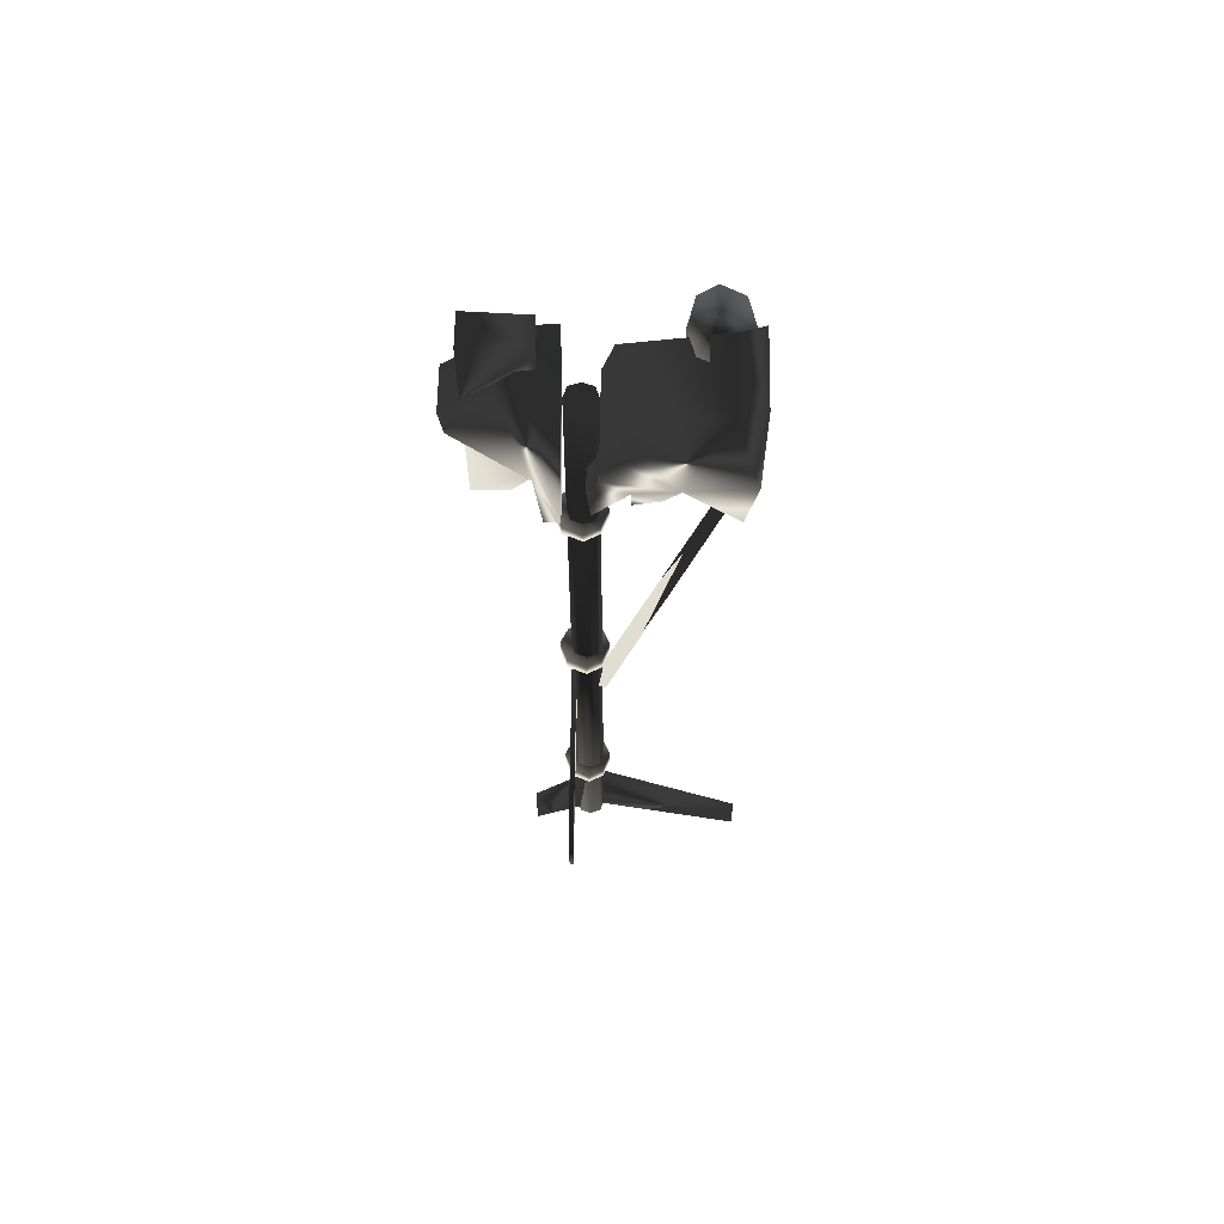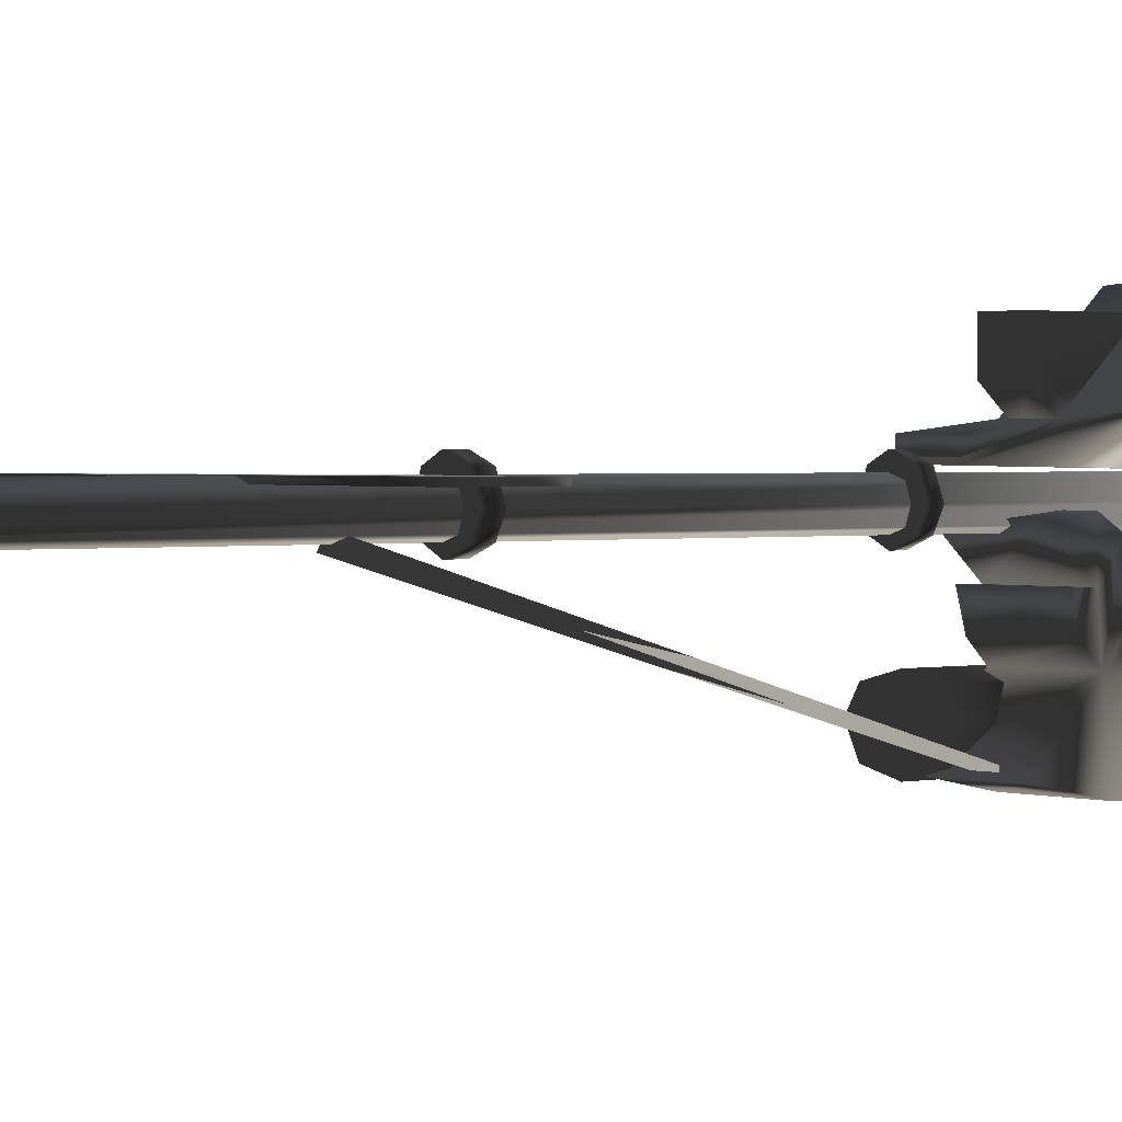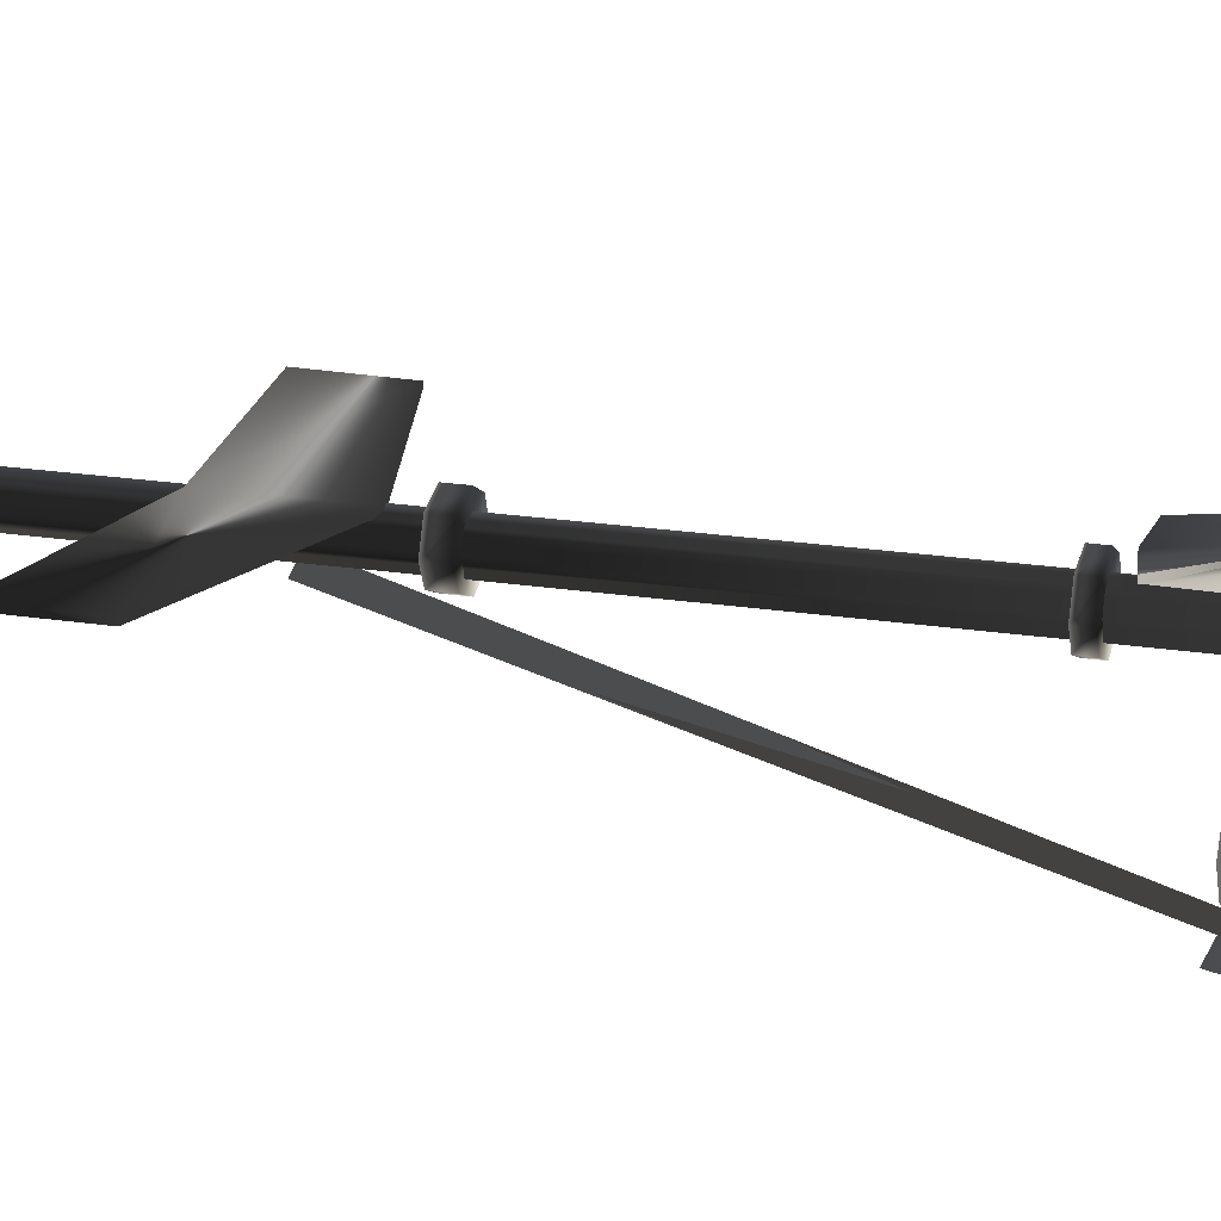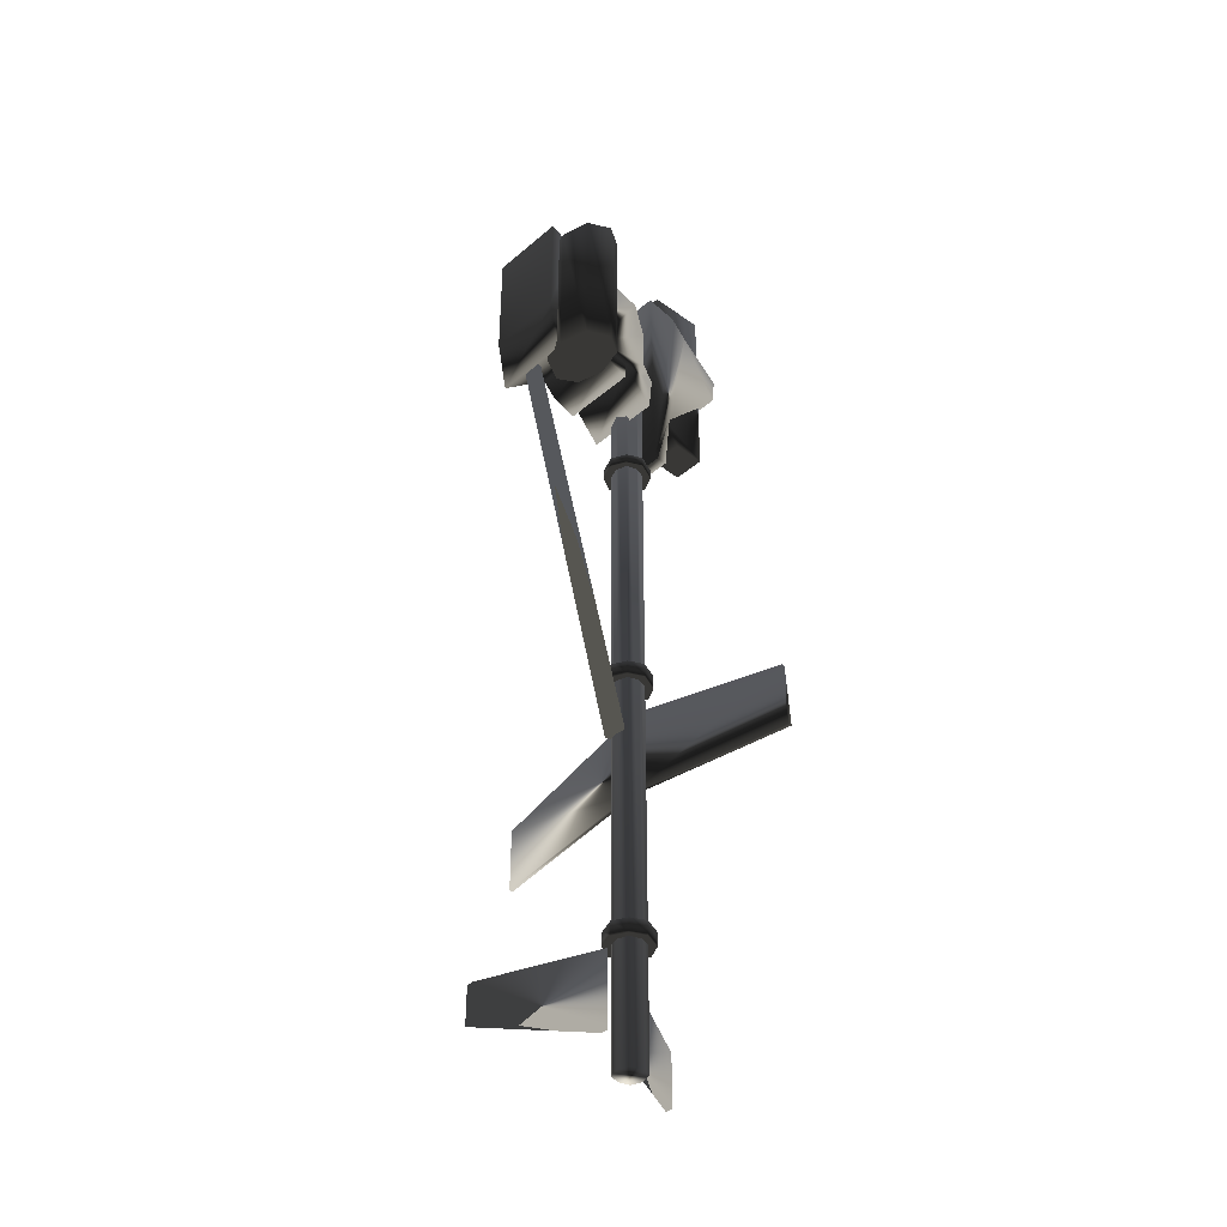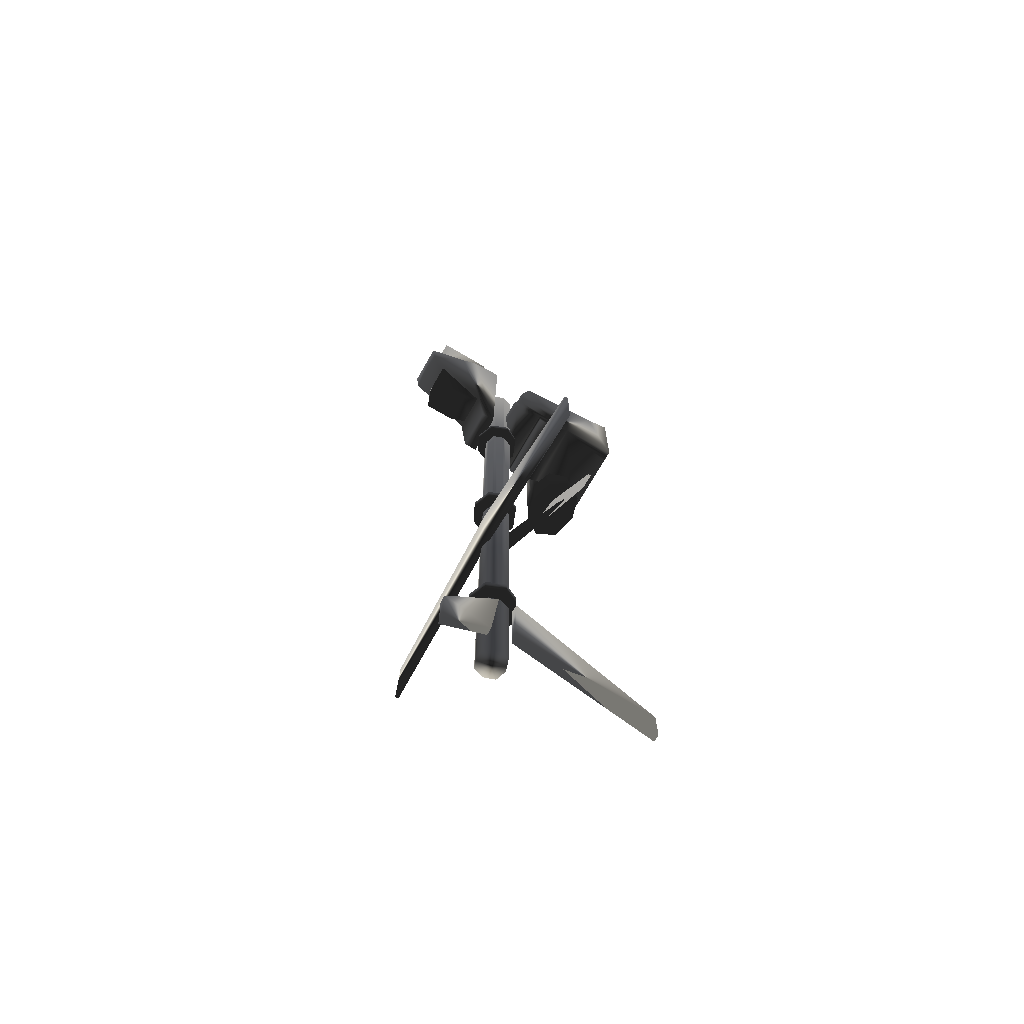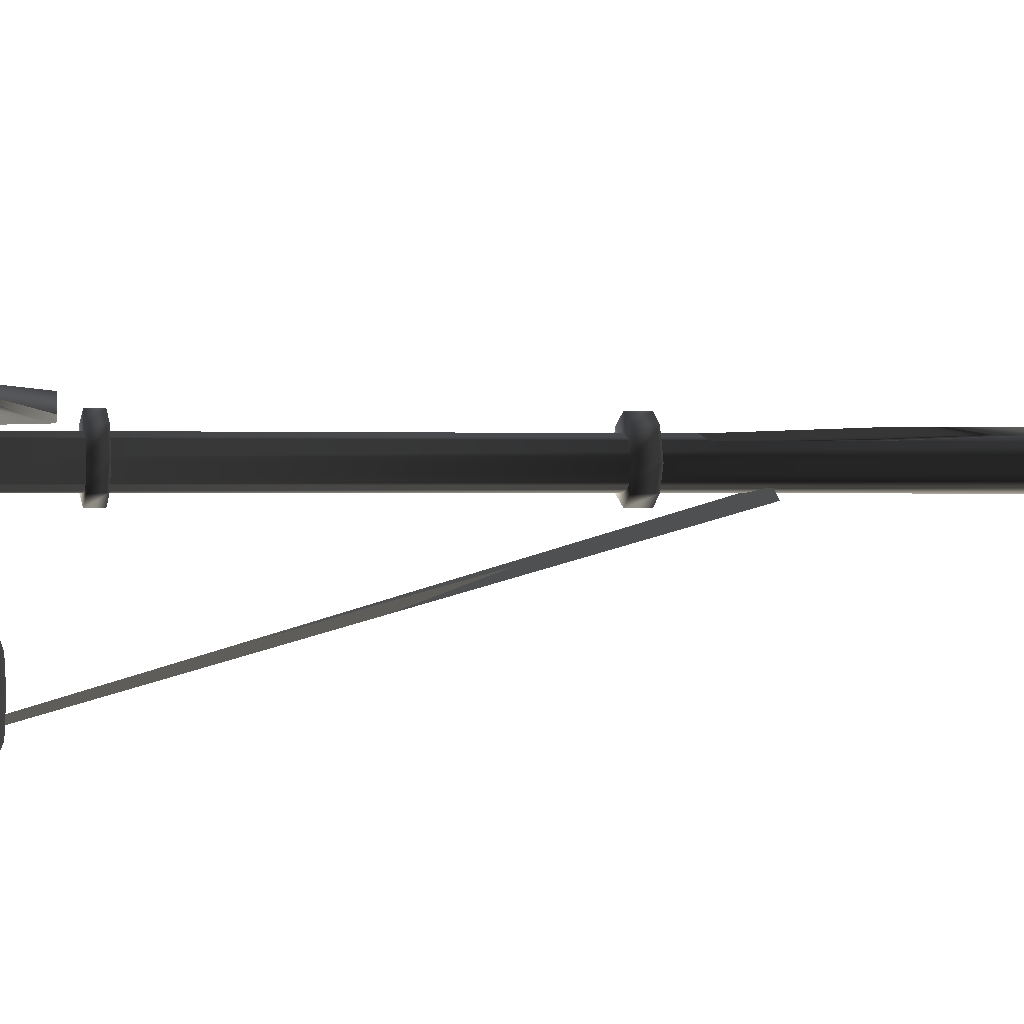
<metadata>
{"format":"obj","ext":"obj","renderer":"f3d","projection":"perspective","resolution":1024,"background":"white","views":[{"elev":63.7,"azim":91.0,"up":"+Y"},{"elev":1.4,"azim":49.9,"up":"+Z"},{"elev":18.5,"azim":107.6,"up":"+Z"},{"elev":-40.5,"azim":-133.9,"up":"+Y"},{"elev":-71.6,"azim":60.1,"up":"+Y"},{"elev":-0.0,"azim":-101.8,"up":"+Z"}]}
</metadata>
<code>
g
v  -0.23 -22.48 2.57
v  -0.16 -22.48 2.57
v  -0.18 -22.48 2.62
v  -0.23 -22.48 2.64
v  -0.27 -22.48 2.62
v  -0.29 -22.48 2.57
v  -0.27 -22.48 2.53
v  -0.23 -22.48 2.51
v  -0.18 -22.48 2.53
v  -0.16 -22.45 2.57
v  -0.18 -22.45 2.62
v  -0.23 -22.45 2.64
v  -0.27 -22.45 2.62
v  -0.29 -22.45 2.57
v  -0.27 -22.45 2.53
v  -0.23 -22.45 2.51
v  -0.18 -22.45 2.53
v  -0.23 -22.45 2.57
g Cylinder14
f 1 3 2
f 1 4 3
f 1 5 4
f 1 6 5
f 1 7 6
f 1 8 7
f 1 9 8
f 1 2 9
f 2 11 10
f 2 3 11
f 3 12 11
f 3 4 12
f 4 13 12
f 4 5 13
f 5 14 13
f 5 6 14
f 6 15 14
f 6 7 15
f 7 16 15
f 7 8 16
f 8 17 16
f 8 9 17
f 9 10 17
f 9 2 10
f 18 10 11
f 18 11 12
f 18 12 13
f 18 13 14
f 18 14 15
f 18 15 16
f 18 16 17
f 18 17 10
g
v  -0.23 -23.21 2.57
v  -0.16 -23.21 2.57
v  -0.18 -23.21 2.62
v  -0.23 -23.21 2.64
v  -0.27 -23.21 2.62
v  -0.29 -23.21 2.57
v  -0.27 -23.21 2.53
v  -0.23 -23.21 2.51
v  -0.18 -23.21 2.53
v  -0.16 -23.17 2.57
v  -0.18 -23.17 2.62
v  -0.23 -23.17 2.64
v  -0.27 -23.17 2.62
v  -0.29 -23.17 2.57
v  -0.27 -23.17 2.53
v  -0.23 -23.17 2.51
v  -0.18 -23.17 2.53
v  -0.23 -23.17 2.57
g Cylinder13
f 19 21 20
f 19 22 21
f 19 23 22
f 19 24 23
f 19 25 24
f 19 26 25
f 19 27 26
f 19 20 27
f 20 29 28
f 20 21 29
f 21 30 29
f 21 22 30
f 22 31 30
f 22 23 31
f 23 32 31
f 23 24 32
f 24 33 32
f 24 25 33
f 25 34 33
f 25 26 34
f 26 35 34
f 26 27 35
f 27 28 35
f 27 20 28
f 36 28 29
f 36 29 30
f 36 30 31
f 36 31 32
f 36 32 33
f 36 33 34
f 36 34 35
f 36 35 28
g
v  -0.23 -23.96 2.57
v  -0.16 -23.96 2.57
v  -0.18 -23.96 2.62
v  -0.23 -23.96 2.64
v  -0.27 -23.96 2.62
v  -0.29 -23.96 2.57
v  -0.27 -23.96 2.53
v  -0.23 -23.96 2.51
v  -0.18 -23.96 2.53
v  -0.16 -23.92 2.57
v  -0.18 -23.92 2.62
v  -0.23 -23.92 2.64
v  -0.27 -23.92 2.62
v  -0.29 -23.92 2.57
v  -0.27 -23.92 2.53
v  -0.23 -23.92 2.51
v  -0.18 -23.92 2.53
v  -0.23 -23.92 2.57
g Cylinder12
f 37 39 38
f 37 40 39
f 37 41 40
f 37 42 41
f 37 43 42
f 37 44 43
f 37 45 44
f 37 38 45
f 38 47 46
f 38 39 47
f 39 48 47
f 39 40 48
f 40 49 48
f 40 41 49
f 41 50 49
f 41 42 50
f 42 51 50
f 42 43 51
f 43 52 51
f 43 44 52
f 44 53 52
f 44 45 53
f 45 46 53
f 45 38 46
f 54 46 47
f 54 47 48
f 54 48 49
f 54 49 50
f 54 50 51
f 54 51 52
f 54 52 53
f 54 53 46
g
v  -0.18 -22.28 2.82
v  -0.18 -22.28 2.73
v  -0.18 -22.2 2.66
v  -0.18 -21.72 2.66
v  -0.18 -21.71 2.82
v  -0.27 -22.28 2.82
v  -0.27 -22.28 2.73
v  -0.27 -22.2 2.66
v  -0.27 -21.72 2.66
v  -0.27 -21.71 2.82
g Line06
f 55 56 61
f 55 61 60
f 56 57 62
f 56 62 61
f 57 58 63
f 57 63 62
f 58 59 64
f 58 64 63
f 59 55 60
f 59 60 64
f 58 55 59
f 57 55 58
f 56 55 57
f 63 64 60
f 62 63 60
f 61 62 60
g
v  -0.25 -23.38 2.52
v  -0.2 -23.38 2.52
v  -0.25 -23.37 2.54
v  -0.2 -23.37 2.54
v  -0.25 -22.31 2.22
v  -0.2 -22.31 2.22
v  -0.25 -22.31 2.23
v  -0.2 -22.31 2.23
g Box03
f 65 67 68
f 68 66 65
f 69 70 72
f 72 71 69
f 65 66 70
f 70 69 65
f 66 68 72
f 72 70 66
f 68 67 71
f 71 72 68
f 67 65 69
f 69 71 67
g
v  -0.71 -23.4 2.6
v  -0.22 -23.27 2.6
v  0.23 -23.4 2.6
v  0.23 -23.58 2.6
v  -0.22 -23.51 2.6
v  -0.72 -23.58 2.6
v  -0.71 -23.4 2.61
v  -0.22 -23.27 2.61
v  0.23 -23.4 2.61
v  0.23 -23.58 2.61
v  -0.22 -23.51 2.61
v  -0.72 -23.58 2.61
g Line05
f 73 74 80
f 73 80 79
f 74 75 81
f 74 81 80
f 75 76 82
f 75 82 81
f 76 77 83
f 76 83 82
f 77 78 84
f 77 84 83
f 78 73 79
f 78 79 84
f 77 73 78
f 77 74 73
f 77 75 74
f 76 75 77
f 83 84 79
f 83 79 80
f 83 80 81
f 82 83 81
g
v  -0.13 -21.93 2.5
v  -0.13 -22.03 2.53
v  -0.13 -22.15 2.53
v  -0.13 -22.2 2.56
v  -0.13 -22.3 2.55
v  -0.13 -22.2 2.46
v  -0.13 -22.25 2.46
v  -0.13 -22.23 2.39
v  -0.13 -22.19 2.35
v  -0.13 -22.32 2.21
v  -0.13 -22.17 2.18
v  -0.13 -21.85 2.18
v  -0.13 -21.88 2.25
v  -0.34 -21.93 2.5
v  -0.34 -22.03 2.53
v  -0.34 -22.15 2.53
v  -0.34 -22.2 2.56
v  -0.34 -22.3 2.55
v  -0.34 -22.2 2.46
v  -0.34 -22.25 2.46
v  -0.34 -22.23 2.39
v  -0.34 -22.19 2.35
v  -0.34 -22.32 2.21
v  -0.34 -22.17 2.18
v  -0.34 -21.85 2.18
v  -0.34 -21.88 2.25
g Line04
f 85 86 99
f 85 99 98
f 86 87 100
f 86 100 99
f 87 88 101
f 87 101 100
f 88 89 102
f 88 102 101
f 89 90 103
f 89 103 102
f 90 91 104
f 90 104 103
f 91 92 105
f 91 105 104
f 92 93 106
f 92 106 105
f 93 94 107
f 93 107 106
f 94 95 108
f 94 108 107
f 95 96 109
f 95 109 108
f 96 97 110
f 96 110 109
f 97 85 98
f 97 98 110
f 88 90 89
f 93 95 94
f 87 90 88
f 95 97 96
f 90 92 91
f 93 97 95
f 93 85 97
f 93 86 85
f 93 87 86
f 93 90 87
f 93 92 90
f 101 102 103
f 106 107 108
f 100 101 103
f 108 109 110
f 103 104 105
f 106 108 110
f 106 110 98
f 106 98 99
f 106 99 100
f 106 100 103
f 106 103 105
g
v  -0.17 -21.78 2.61
v  -0.17 -21.79 2.7
v  -0.17 -21.84 2.75
v  -0.17 -21.94 2.87
v  -0.17 -22.02 2.86
v  -0.17 -22.22 2.68
v  -0.17 -22.41 2.66
v  -0.17 -22.41 2.63
v  -0.17 -22.41 2.63
v  -0.17 -22.41 2.63
v  -0.17 -22.41 2.63
v  -0.17 -22.41 2.63
v  -0.17 -22.41 2.62
v  -0.17 -22.4 2.62
v  -0.17 -22.4 2.62
v  -0.29 -21.78 2.61
v  -0.29 -21.79 2.7
v  -0.29 -21.84 2.75
v  -0.29 -21.94 2.87
v  -0.29 -22.02 2.86
v  -0.29 -22.22 2.68
v  -0.29 -22.41 2.66
v  -0.29 -22.41 2.63
v  -0.29 -22.41 2.63
v  -0.29 -22.41 2.63
v  -0.29 -22.41 2.63
v  -0.29 -22.41 2.63
v  -0.29 -22.41 2.62
v  -0.29 -22.4 2.62
v  -0.29 -22.4 2.62
g Line03
f 111 112 127
f 111 127 126
f 112 113 128
f 112 128 127
f 113 114 129
f 113 129 128
f 114 115 130
f 114 130 129
f 115 116 131
f 115 131 130
f 116 117 132
f 116 132 131
f 117 118 133
f 117 133 132
f 118 119 134
f 118 134 133
f 119 120 135
f 119 135 134
f 120 121 136
f 120 136 135
f 121 122 137
f 121 137 136
f 122 123 138
f 122 138 137
f 123 124 139
f 123 139 138
f 124 125 140
f 124 140 139
f 125 111 126
f 125 126 140
f 125 112 111
f 125 113 112
f 116 118 117
f 116 119 118
f 116 120 119
f 116 121 120
f 116 122 121
f 116 123 122
f 116 124 123
f 116 125 124
f 116 113 125
f 115 113 116
f 115 114 113
f 140 126 127
f 140 127 128
f 131 132 133
f 131 133 134
f 131 134 135
f 131 135 136
f 131 136 137
f 131 137 138
f 131 138 139
f 131 139 140
f 131 140 128
f 130 131 128
f 130 128 129
g
v  -0.18 -24.21 2.6
v  -0.18 -23.99 2.58
v  -0.18 -24.16 2.73
v  -0.18 -24.3 2.73
v  -0.2 -24.21 2.6
v  -0.2 -23.99 2.58
v  -0.2 -24.16 2.73
v  -0.2 -24.3 2.73
g Line02
f 141 142 146
f 141 146 145
f 142 143 147
f 142 147 146
f 143 144 148
f 143 148 147
f 144 141 145
f 144 145 148
f 141 143 142
f 143 141 144
f 145 146 147
f 147 148 145
g
v  -0.18 -24.32 2.14
v  -0.18 -24.22 2.14
v  -0.18 -23.97 2.53
v  -0.18 -24.18 2.53
v  -0.2 -24.32 2.14
v  -0.2 -24.22 2.14
v  -0.2 -23.97 2.53
v  -0.2 -24.18 2.53
g Line01
f 149 150 154
f 149 154 153
f 150 151 155
f 150 155 154
f 151 152 156
f 151 156 155
f 152 149 153
f 152 153 156
f 150 152 151
f 150 149 152
f 154 155 156
f 154 156 153
g
v  -0.23 -21.97 2.57
v  -0.19 -21.97 2.57
v  -0.2 -21.97 2.54
v  -0.23 -21.97 2.53
v  -0.26 -21.97 2.54
v  -0.27 -21.97 2.57
v  -0.26 -21.97 2.6
v  -0.23 -21.97 2.61
v  -0.2 -21.97 2.6
v  -0.19 -24.29 2.57
v  -0.2 -24.29 2.54
v  -0.23 -24.29 2.53
v  -0.26 -24.29 2.54
v  -0.27 -24.29 2.57
v  -0.26 -24.29 2.6
v  -0.23 -24.29 2.61
v  -0.2 -24.29 2.6
v  -0.23 -24.29 2.57
g eje_cola
f 157 159 158
f 157 160 159
f 157 161 160
f 157 162 161
f 157 163 162
f 157 164 163
f 157 165 164
f 157 158 165
f 158 167 166
f 158 159 167
f 159 168 167
f 159 160 168
f 160 169 168
f 160 161 169
f 161 170 169
f 161 162 170
f 162 171 170
f 162 163 171
f 163 172 171
f 163 164 172
f 164 173 172
f 164 165 173
f 165 166 173
f 165 158 166
f 174 166 167
f 174 167 168
f 174 168 169
f 174 169 170
f 174 170 171
f 174 171 172
f 174 172 173
f 174 173 166
g
v  -0.36 -22.33 2.28
v  -0.26 -22.33 2.28
v  -0.29 -22.33 2.33
v  -0.36 -22.33 2.35
v  -0.44 -22.33 2.33
v  -0.47 -22.33 2.28
v  -0.44 -22.33 2.22
v  -0.36 -22.33 2.2
v  -0.29 -22.33 2.22
v  -0.26 -21.89 2.28
v  -0.29 -21.89 2.33
v  -0.36 -21.89 2.35
v  -0.44 -21.89 2.33
v  -0.47 -21.89 2.28
v  -0.44 -21.89 2.22
v  -0.36 -21.89 2.2
v  -0.29 -21.89 2.22
v  -0.36 -21.89 2.28
g Cylinder02
f 175 177 176
f 175 178 177
f 175 179 178
f 175 180 179
f 175 181 180
f 175 182 181
f 175 183 182
f 175 176 183
f 176 185 184
f 176 177 185
f 177 186 185
f 177 178 186
f 178 187 186
f 178 179 187
f 179 188 187
f 179 180 188
f 180 189 188
f 180 181 189
f 181 190 189
f 181 182 190
f 182 191 190
f 182 183 191
f 183 184 191
f 183 176 184
f 192 184 185
f 192 185 186
f 192 186 187
f 192 187 188
f 192 188 189
f 192 189 190
f 192 190 191
f 192 191 184
g

</code>
